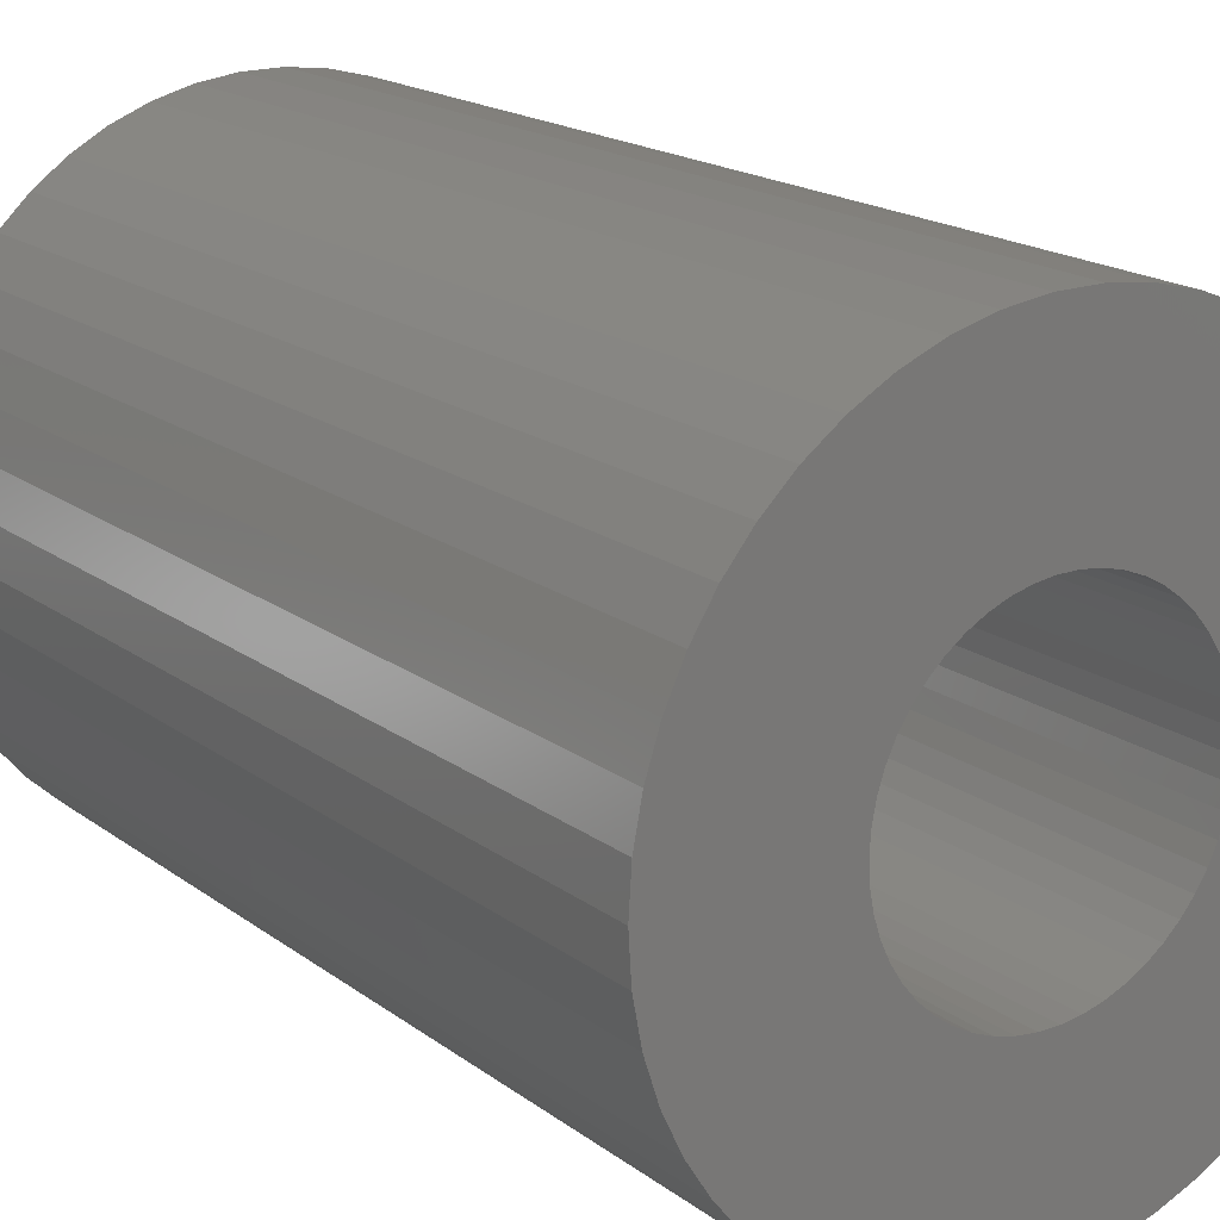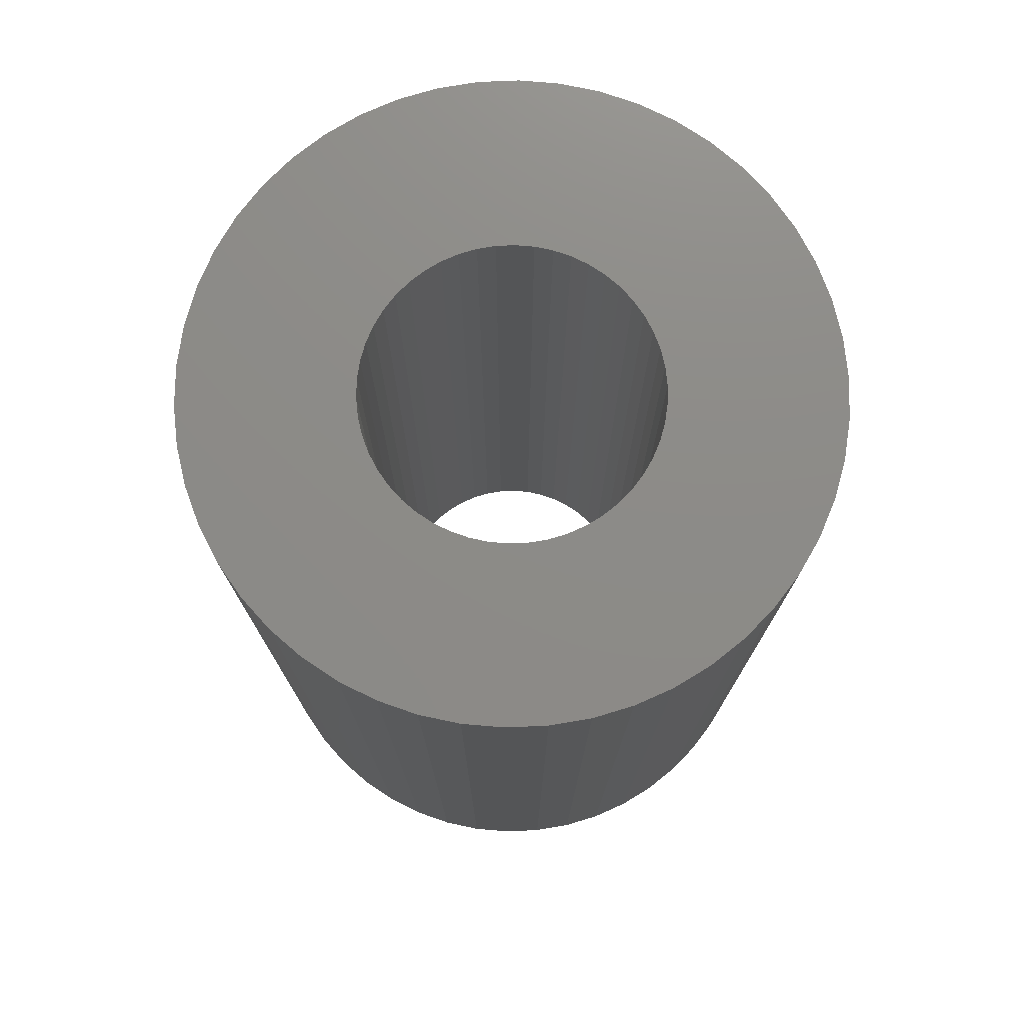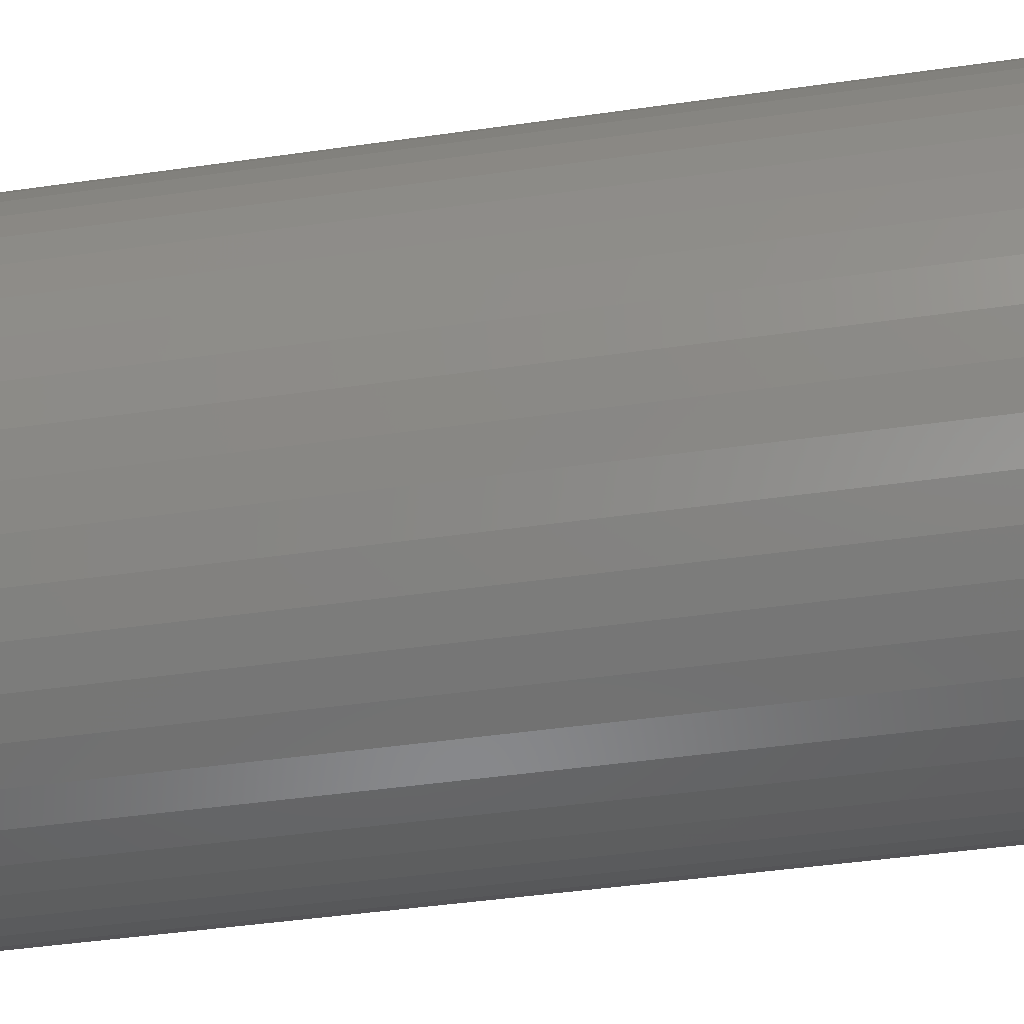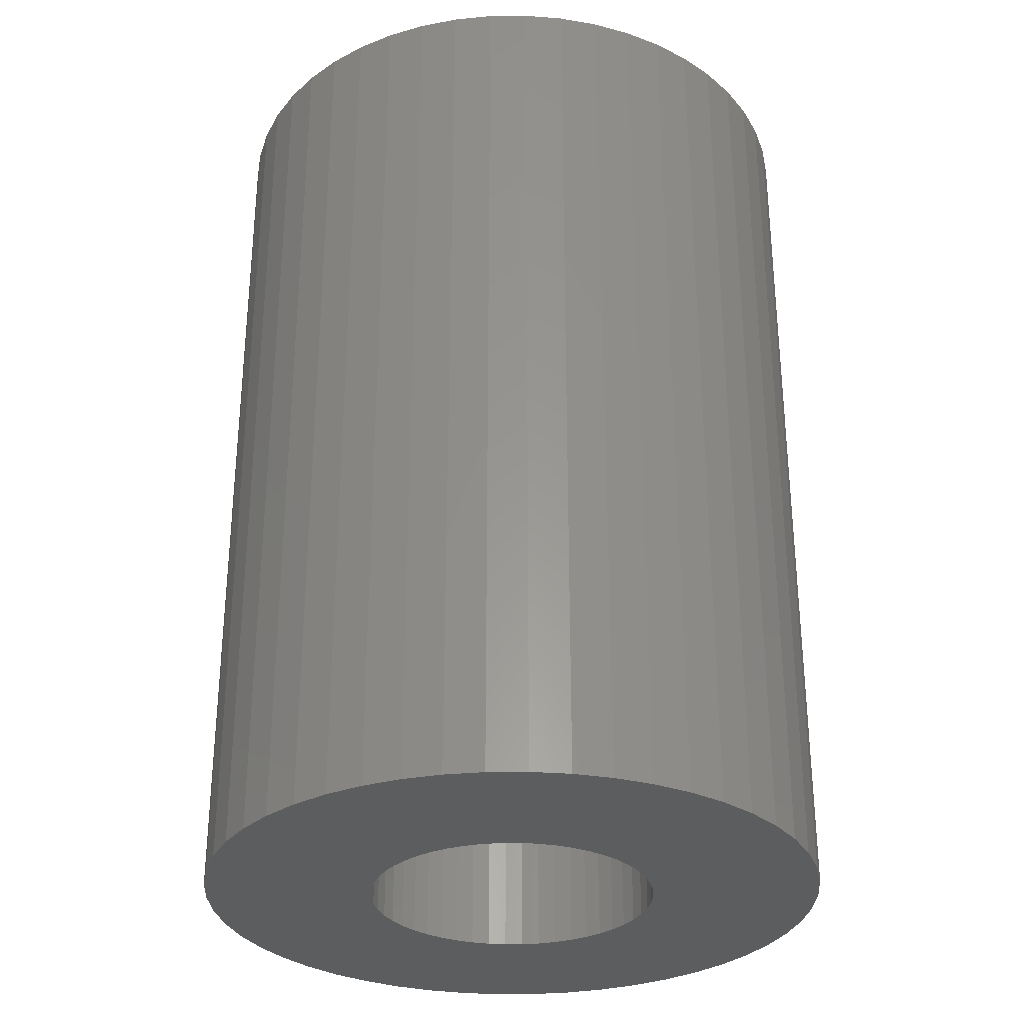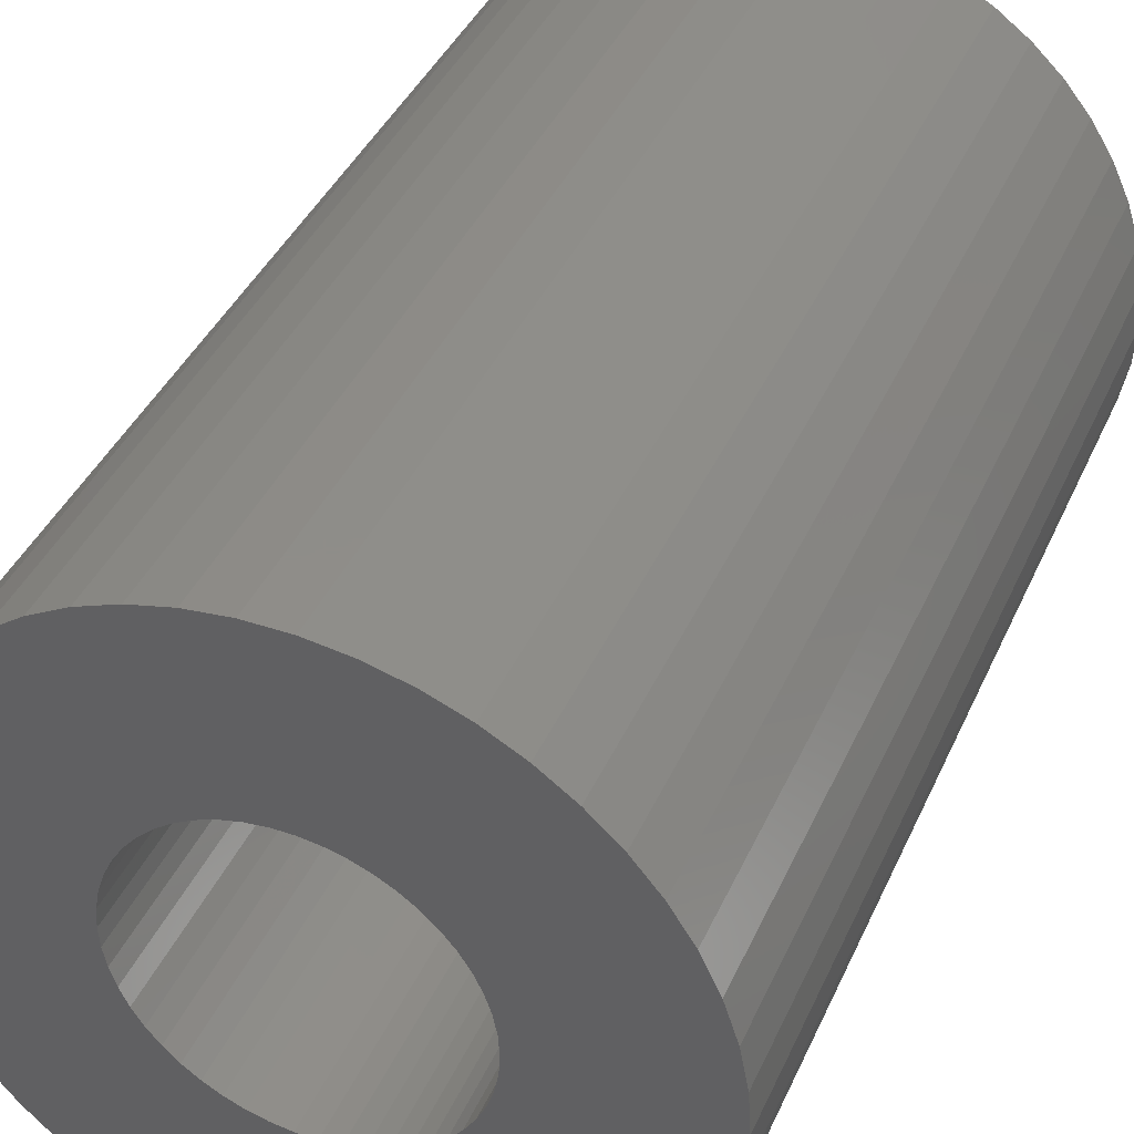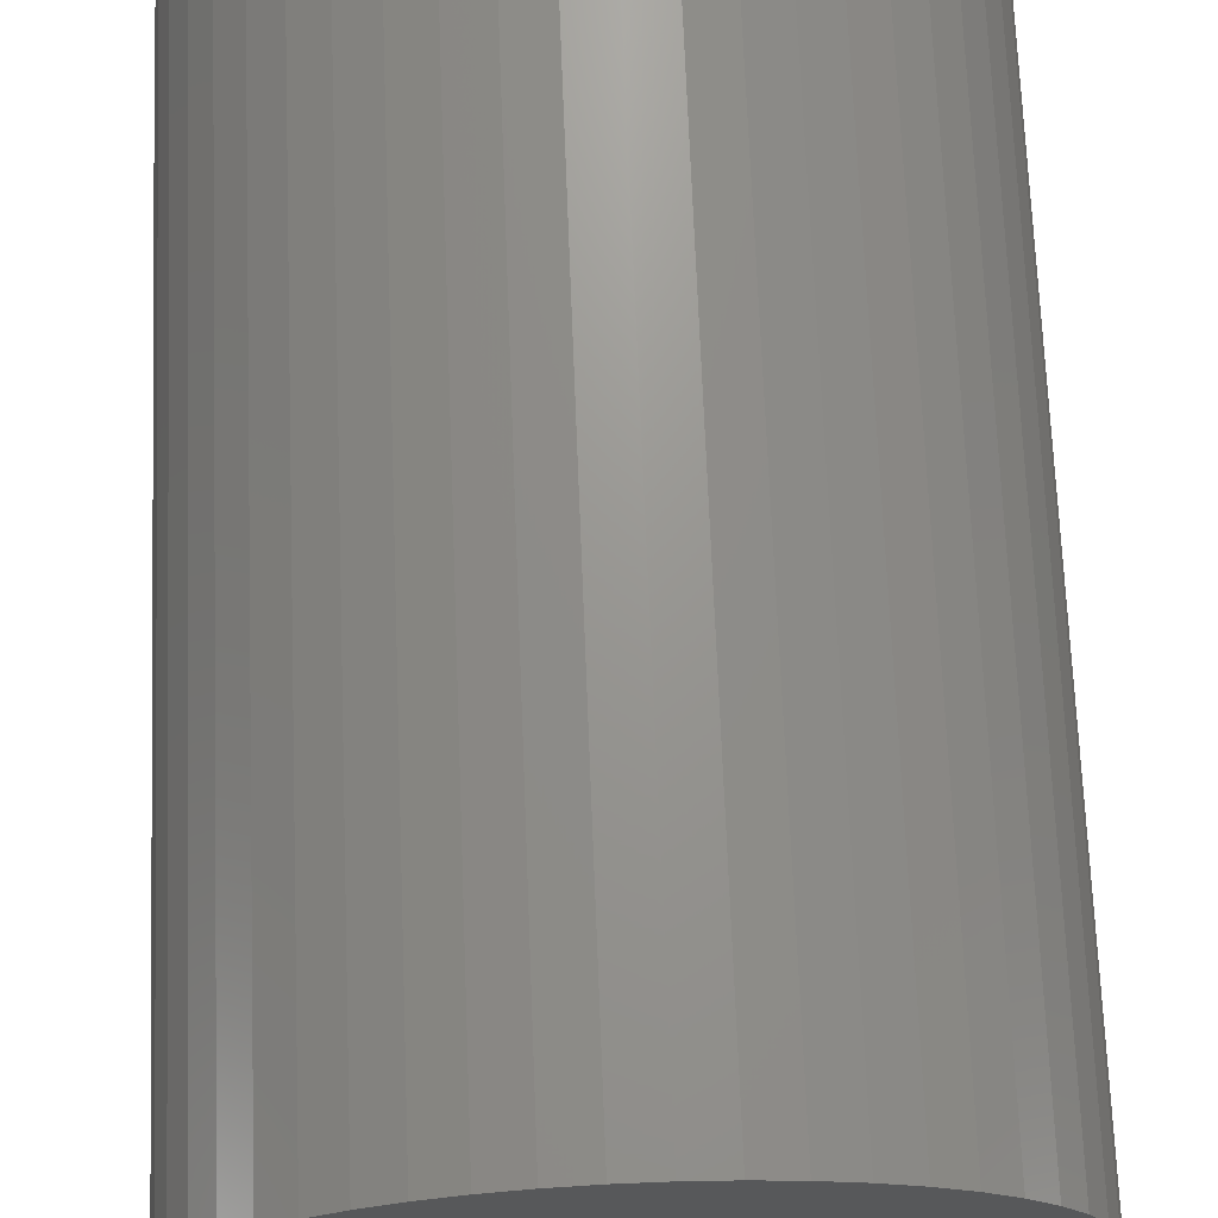
<metadata>
{"format":"stl","ext":"stl","renderer":"f3d","projection":"perspective","resolution":1024,"background":"white","views":[{"elev":18.0,"azim":144.6,"up":"+Y"},{"elev":75.9,"azim":-67.2,"up":"+Z"},{"elev":-47.9,"azim":99.0,"up":"+Y"},{"elev":-30.7,"azim":51.2,"up":"+Z"},{"elev":40.3,"azim":-157.4,"up":"+Y"},{"elev":70.2,"azim":177.7,"up":"+Y"}]}
</metadata>
<code>
# stl→obj: 200 verts, 400 faces
v 19.5 0 28.5
v 19.35 2.444 -28.5
v 19.35 2.444 28.5
v 19.5 0 -28.5
v -19.5 0 -28.5
v -19.35 2.444 28.5
v -19.35 2.444 -28.5
v -19.5 0 28.5
v 1.224 19.46 -28.5
v -1.224 19.46 28.5
v 1.224 19.46 28.5
v -1.224 19.46 -28.5
v -1.224 -19.46 -28.5
v 1.224 -19.46 28.5
v -1.224 -19.46 28.5
v 1.224 -19.46 -28.5
v 14.21 13.35 -28.5
v 12.43 15.03 28.5
v 14.21 13.35 28.5
v 12.43 15.03 -28.5
v -12.43 15.03 -28.5
v -14.21 13.35 28.5
v -12.43 15.03 28.5
v -14.21 13.35 -28.5
v -6.026 18.55 -28.5
v -8.303 17.64 28.5
v -6.026 18.55 28.5
v -8.303 17.64 -28.5
v 18.13 7.178 28.5
v 17.09 9.394 -28.5
v 17.09 9.394 28.5
v 18.13 7.178 -28.5
v 15.78 11.46 -28.5
v 15.78 11.46 28.5
v 8.303 17.64 -28.5
v 6.026 18.55 28.5
v 8.303 17.64 28.5
v 6.026 18.55 -28.5
v 10.45 16.46 -28.5
v 10.45 16.46 28.5
v -18.13 7.178 -28.5
v -17.09 9.394 28.5
v -17.09 9.394 -28.5
v -18.13 7.178 28.5
v -15.78 11.46 -28.5
v -15.78 11.46 28.5
v -18.89 4.849 -28.5
v -18.89 4.849 28.5
v -3.654 19.15 -28.5
v -3.654 19.15 28.5
v 3.654 -19.15 28.5
v 3.654 -19.15 -28.5
v 18.89 4.849 28.5
v 18.89 4.849 -28.5
v 3.654 19.15 28.5
v 3.654 19.15 -28.5
v 9 0 28.5
v 8.929 1.128 28.5
v 19.35 -2.444 28.5
v 8.717 2.238 28.5
v 8.929 -1.128 28.5
v 8.368 3.313 28.5
v 18.89 -4.849 28.5
v 7.887 4.336 28.5
v 8.717 -2.238 28.5
v 7.281 5.29 28.5
v 18.13 -7.178 28.5
v 6.561 6.161 28.5
v 8.368 -3.313 28.5
v 5.737 6.935 28.5
v 17.09 -9.394 28.5
v 7.887 -4.336 28.5
v 4.822 7.599 28.5
v 3.832 8.143 28.5
v 2.781 8.56 28.5
v 1.686 8.841 28.5
v 0.5651 8.982 28.5
v -0.5651 8.982 28.5
v -1.686 8.841 28.5
v -2.781 8.56 28.5
v -3.832 8.143 28.5
v -4.822 7.599 28.5
v -10.45 16.46 28.5
v -5.737 6.935 28.5
v -6.561 6.161 28.5
v -7.281 5.29 28.5
v -7.887 4.336 28.5
v 15.78 -11.46 28.5
v 7.281 -5.29 28.5
v 14.21 -13.35 28.5
v 6.561 -6.161 28.5
v 12.43 -15.03 28.5
v 5.737 -6.935 28.5
v 10.45 -16.46 28.5
v 4.822 -7.599 28.5
v 8.303 -17.64 28.5
v 3.832 -8.143 28.5
v 6.026 -18.55 28.5
v 2.781 -8.56 28.5
v 1.686 -8.841 28.5
v 0.5651 -8.982 28.5
v -0.5651 -8.982 28.5
v -1.686 -8.841 28.5
v -3.654 -19.15 28.5
v -2.781 -8.56 28.5
v -6.026 -18.55 28.5
v -3.832 -8.143 28.5
v -8.303 -17.64 28.5
v -4.822 -7.599 28.5
v -10.45 -16.46 28.5
v -5.737 -6.935 28.5
v -12.43 -15.03 28.5
v -6.561 -6.161 28.5
v -14.21 -13.35 28.5
v -7.281 -5.29 28.5
v -15.78 -11.46 28.5
v -7.887 -4.336 28.5
v -17.09 -9.394 28.5
v -8.368 -3.313 28.5
v -18.13 -7.178 28.5
v -8.717 -2.238 28.5
v -18.89 -4.849 28.5
v -8.929 -1.128 28.5
v -19.35 -2.444 28.5
v -9 0 28.5
v -8.368 3.313 28.5
v -8.717 2.238 28.5
v -8.929 1.128 28.5
v -10.45 16.46 -28.5
v 19.35 -2.444 -28.5
v 15.78 -11.46 -28.5
v 14.21 -13.35 -28.5
v 18.89 -4.849 -28.5
v 18.13 -7.178 -28.5
v -17.09 -9.394 -28.5
v -18.13 -7.178 -28.5
v 9 0 -28.5
v 8.929 -1.128 -28.5
v 8.717 -2.238 -28.5
v 8.929 1.128 -28.5
v 8.368 -3.313 -28.5
v 17.09 -9.394 -28.5
v 7.887 -4.336 -28.5
v 8.717 2.238 -28.5
v 7.281 -5.29 -28.5
v 6.561 -6.161 -28.5
v 12.43 -15.03 -28.5
v 8.368 3.313 -28.5
v 5.737 -6.935 -28.5
v 10.45 -16.46 -28.5
v 7.887 4.336 -28.5
v 4.822 -7.599 -28.5
v 8.303 -17.64 -28.5
v 3.832 -8.143 -28.5
v 6.026 -18.55 -28.5
v 2.781 -8.56 -28.5
v 1.686 -8.841 -28.5
v 0.5651 -8.982 -28.5
v -0.5651 -8.982 -28.5
v -1.686 -8.841 -28.5
v -3.654 -19.15 -28.5
v -2.781 -8.56 -28.5
v -6.026 -18.55 -28.5
v -3.832 -8.143 -28.5
v -8.303 -17.64 -28.5
v -4.822 -7.599 -28.5
v -10.45 -16.46 -28.5
v -5.737 -6.935 -28.5
v -12.43 -15.03 -28.5
v -6.561 -6.161 -28.5
v -14.21 -13.35 -28.5
v -7.281 -5.29 -28.5
v -15.78 -11.46 -28.5
v -7.887 -4.336 -28.5
v 7.281 5.29 -28.5
v 6.561 6.161 -28.5
v 5.737 6.935 -28.5
v 4.822 7.599 -28.5
v 3.832 8.143 -28.5
v 2.781 8.56 -28.5
v 1.686 8.841 -28.5
v 0.5651 8.982 -28.5
v -0.5651 8.982 -28.5
v -1.686 8.841 -28.5
v -2.781 8.56 -28.5
v -3.832 8.143 -28.5
v -4.822 7.599 -28.5
v -5.737 6.935 -28.5
v -6.561 6.161 -28.5
v -7.281 5.29 -28.5
v -7.887 4.336 -28.5
v -8.368 3.313 -28.5
v -8.717 2.238 -28.5
v -8.929 1.128 -28.5
v -9 0 -28.5
v -8.368 -3.313 -28.5
v -8.717 -2.238 -28.5
v -18.89 -4.849 -28.5
v -8.929 -1.128 -28.5
v -19.35 -2.444 -28.5
f 1 2 3
f 2 1 4
f 5 6 7
f 6 5 8
f 9 10 11
f 10 9 12
f 13 14 15
f 14 13 16
f 17 18 19
f 18 17 20
f 21 22 23
f 22 21 24
f 25 26 27
f 26 25 28
f 29 30 31
f 30 29 32
f 31 33 34
f 33 31 30
f 35 36 37
f 36 35 38
f 39 37 40
f 37 39 35
f 41 42 43
f 42 41 44
f 45 22 24
f 22 45 46
f 47 44 41
f 44 47 48
f 49 27 50
f 27 49 25
f 16 51 14
f 51 16 52
f 53 32 29
f 32 53 54
f 3 54 53
f 54 3 2
f 34 17 19
f 17 34 33
f 38 55 36
f 55 38 56
f 56 11 55
f 11 56 9
f 20 40 18
f 40 20 39
f 43 46 45
f 46 43 42
f 7 48 47
f 48 7 6
f 57 1 3
f 58 3 53
f 1 57 59
f 60 53 29
f 61 59 57
f 62 29 31
f 59 61 63
f 64 31 34
f 65 63 61
f 66 34 19
f 63 65 67
f 68 19 18
f 69 67 65
f 70 18 40
f 67 69 71
f 72 71 69
f 3 58 57
f 53 60 58
f 29 62 60
f 73 40 37
f 31 64 62
f 34 66 64
f 19 68 66
f 74 37 36
f 18 70 68
f 40 73 70
f 37 74 73
f 75 36 55
f 36 75 74
f 55 76 75
f 11 76 55
f 11 77 76
f 11 78 77
f 10 78 11
f 10 79 78
f 50 79 10
f 79 50 80
f 27 80 50
f 80 27 81
f 26 81 27
f 81 26 82
f 83 82 26
f 82 83 84
f 23 84 83
f 84 23 85
f 22 85 23
f 85 22 86
f 46 86 22
f 86 46 87
f 42 87 46
f 71 72 88
f 89 88 72
f 88 89 90
f 91 90 89
f 90 91 92
f 93 92 91
f 92 93 94
f 95 94 93
f 94 95 96
f 97 96 95
f 96 97 98
f 99 98 97
f 98 99 51
f 100 51 99
f 100 14 51
f 101 14 100
f 102 14 101
f 102 15 14
f 103 15 102
f 104 103 105
f 103 104 15
f 106 105 107
f 108 107 109
f 110 109 111
f 105 106 104
f 112 111 113
f 114 113 115
f 116 115 117
f 107 108 106
f 118 117 119
f 120 119 121
f 122 121 123
f 124 123 125
f 87 42 126
f 109 110 108
f 44 126 42
f 111 112 110
f 126 44 127
f 113 114 112
f 48 127 44
f 115 116 114
f 127 48 128
f 117 118 116
f 6 128 48
f 119 120 118
f 128 6 125
f 121 122 120
f 8 125 6
f 123 124 122
f 125 8 124
f 28 83 26
f 83 28 129
f 129 23 83
f 23 129 21
f 12 50 10
f 50 12 49
f 59 4 1
f 4 59 130
f 90 131 88
f 131 90 132
f 67 133 63
f 133 67 134
f 63 130 59
f 130 63 133
f 135 120 136
f 120 135 118
f 137 4 130
f 138 130 133
f 4 137 2
f 139 133 134
f 140 2 137
f 141 134 142
f 2 140 54
f 143 142 131
f 144 54 140
f 145 131 132
f 54 144 32
f 146 132 147
f 148 32 144
f 149 147 150
f 32 148 30
f 151 30 148
f 130 138 137
f 133 139 138
f 134 141 139
f 152 150 153
f 142 143 141
f 131 145 143
f 132 146 145
f 154 153 155
f 147 149 146
f 150 152 149
f 153 154 152
f 156 155 52
f 155 156 154
f 52 157 156
f 16 157 52
f 16 158 157
f 16 159 158
f 13 159 16
f 13 160 159
f 161 160 13
f 160 161 162
f 163 162 161
f 162 163 164
f 165 164 163
f 164 165 166
f 167 166 165
f 166 167 168
f 169 168 167
f 168 169 170
f 171 170 169
f 170 171 172
f 173 172 171
f 172 173 174
f 135 174 173
f 30 151 33
f 175 33 151
f 33 175 17
f 176 17 175
f 17 176 20
f 177 20 176
f 20 177 39
f 178 39 177
f 39 178 35
f 179 35 178
f 35 179 38
f 180 38 179
f 38 180 56
f 181 56 180
f 181 9 56
f 182 9 181
f 183 9 182
f 183 12 9
f 184 12 183
f 49 184 185
f 184 49 12
f 25 185 186
f 28 186 187
f 129 187 188
f 185 25 49
f 21 188 189
f 24 189 190
f 45 190 191
f 186 28 25
f 43 191 192
f 41 192 193
f 47 193 194
f 7 194 195
f 174 135 196
f 187 129 28
f 136 196 135
f 188 21 129
f 196 136 197
f 189 24 21
f 198 197 136
f 190 45 24
f 197 198 199
f 191 43 45
f 200 199 198
f 192 41 43
f 199 200 195
f 193 47 41
f 5 195 200
f 194 7 47
f 195 5 7
f 153 94 96
f 94 153 150
f 147 90 92
f 90 147 132
f 88 142 71
f 142 88 131
f 136 122 198
f 122 136 120
f 155 96 98
f 96 155 153
f 52 98 51
f 98 52 155
f 71 134 67
f 134 71 142
f 161 15 104
f 15 161 13
f 165 106 108
f 106 165 163
f 163 104 106
f 104 163 161
f 171 116 173
f 116 171 114
f 171 112 114
f 112 171 169
f 198 124 200
f 124 198 122
f 200 8 5
f 8 200 124
f 150 92 94
f 92 150 147
f 173 118 135
f 118 173 116
f 167 108 110
f 108 167 165
f 169 110 112
f 110 169 167
f 127 192 126
f 192 127 193
f 151 66 175
f 66 151 64
f 181 75 76
f 75 181 180
f 180 74 75
f 74 180 179
f 186 80 81
f 80 186 185
f 126 191 87
f 191 126 192
f 138 57 137
f 57 138 61
f 154 99 97
f 99 154 156
f 86 189 85
f 189 86 190
f 189 84 85
f 84 189 188
f 137 58 140
f 58 137 57
f 160 105 103
f 105 160 162
f 156 100 99
f 100 156 157
f 177 68 70
f 68 177 176
f 175 68 176
f 68 175 66
f 183 77 78
f 77 183 182
f 178 70 73
f 70 178 177
f 179 73 74
f 73 179 178
f 125 194 128
f 194 125 195
f 128 193 127
f 193 128 194
f 87 190 86
f 190 87 191
f 184 78 79
f 78 184 183
f 185 79 80
f 79 185 184
f 187 81 82
f 81 187 186
f 188 82 84
f 82 188 187
f 139 61 138
f 61 139 65
f 145 72 143
f 72 145 89
f 115 174 117
f 174 115 172
f 157 101 100
f 101 157 158
f 148 64 151
f 64 148 62
f 144 62 148
f 62 144 60
f 140 60 144
f 60 140 58
f 182 76 77
f 76 182 181
f 146 93 91
f 93 146 149
f 143 69 141
f 69 143 72
f 141 65 139
f 65 141 69
f 162 107 105
f 107 162 164
f 159 103 102
f 103 159 160
f 123 195 125
f 195 123 199
f 117 196 119
f 196 117 174
f 119 197 121
f 197 119 196
f 113 172 115
f 172 113 170
f 152 97 95
f 97 152 154
f 166 111 109
f 111 166 168
f 158 102 101
f 102 158 159
f 121 199 123
f 199 121 197
f 168 113 111
f 113 168 170
f 149 95 93
f 95 149 152
f 146 89 145
f 89 146 91
f 164 109 107
f 109 164 166

</code>
